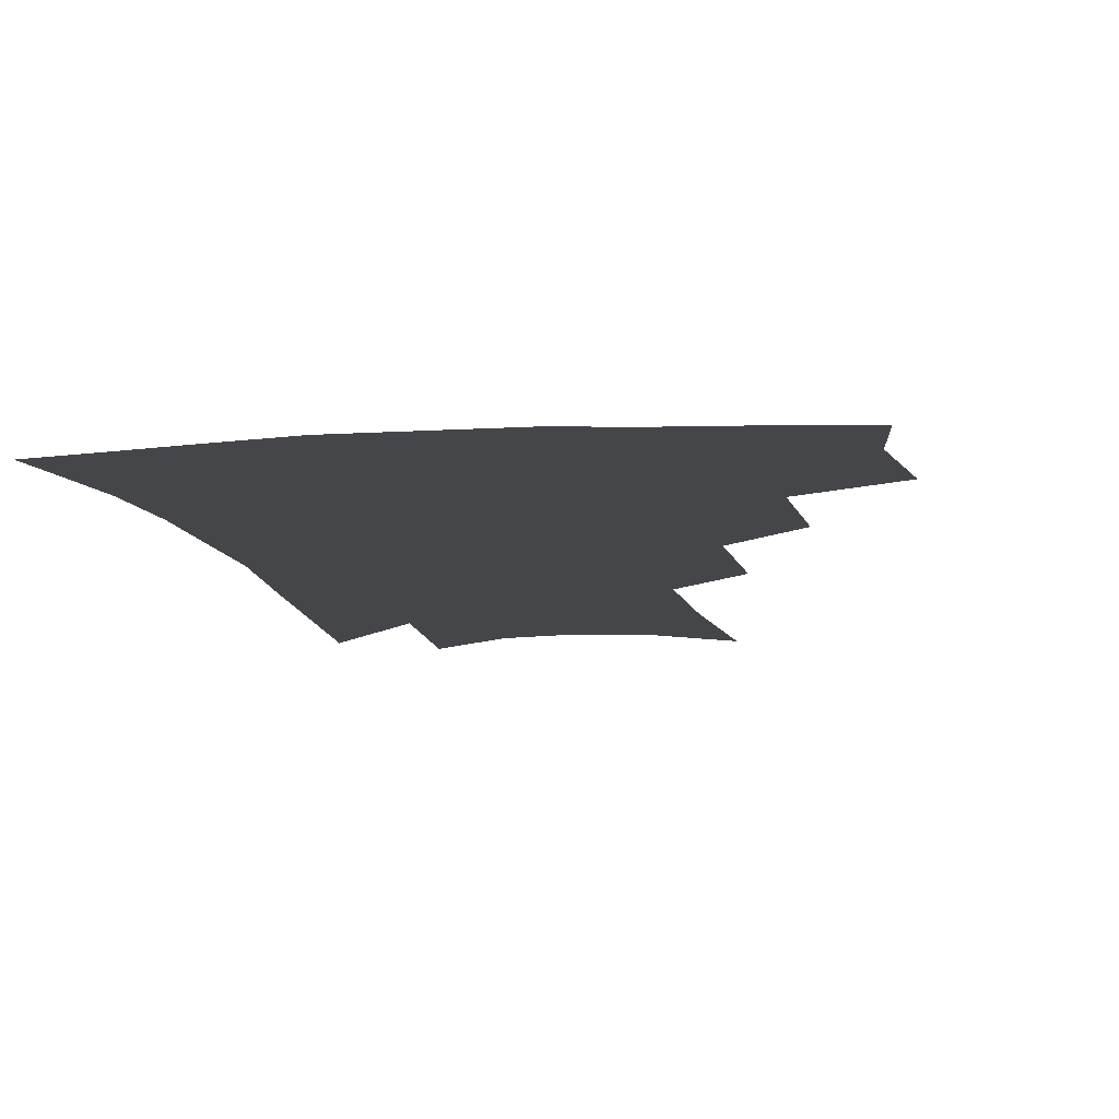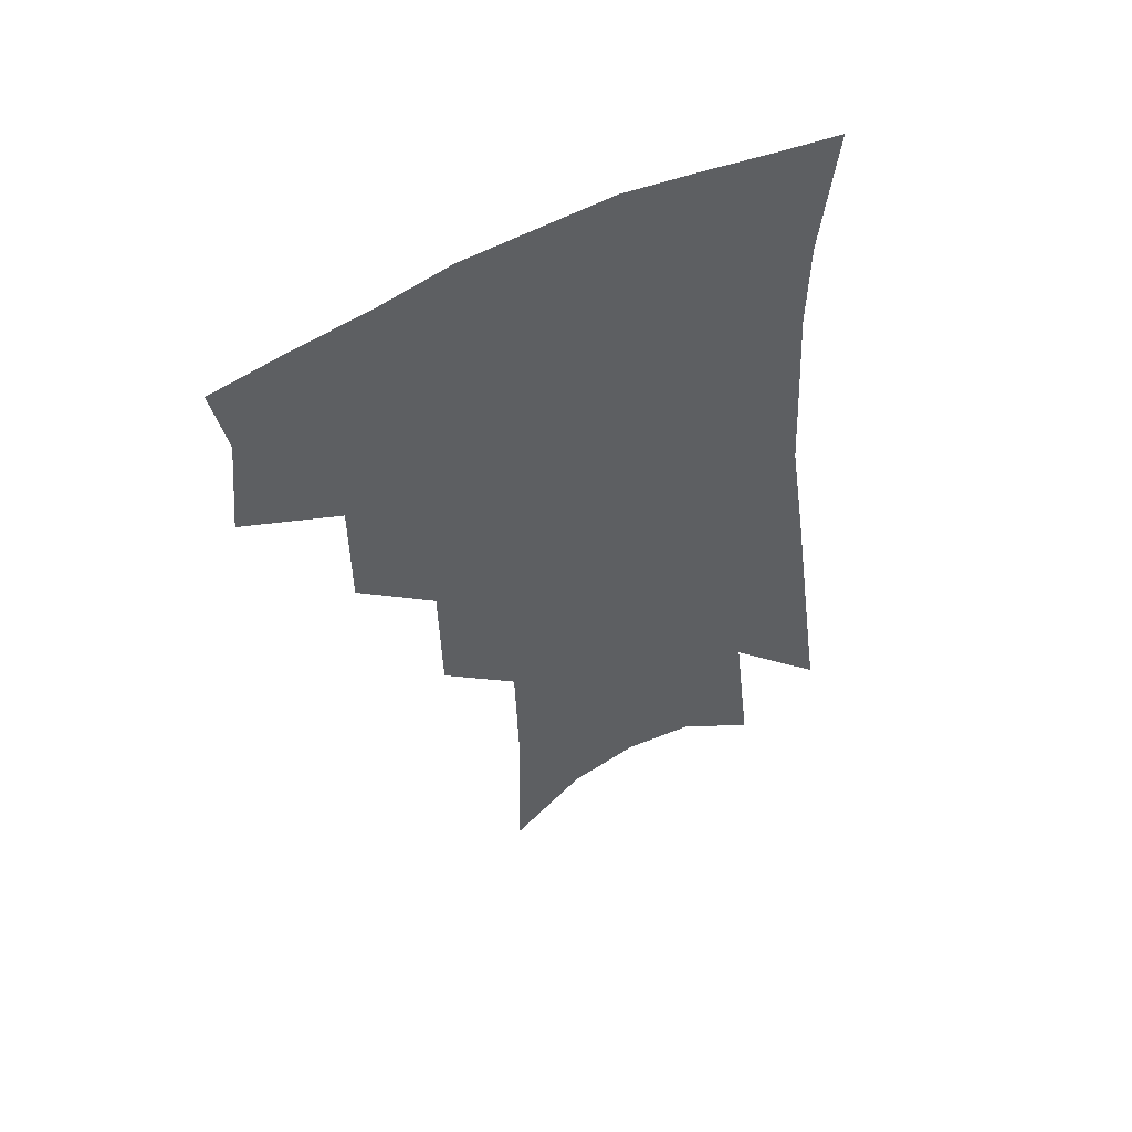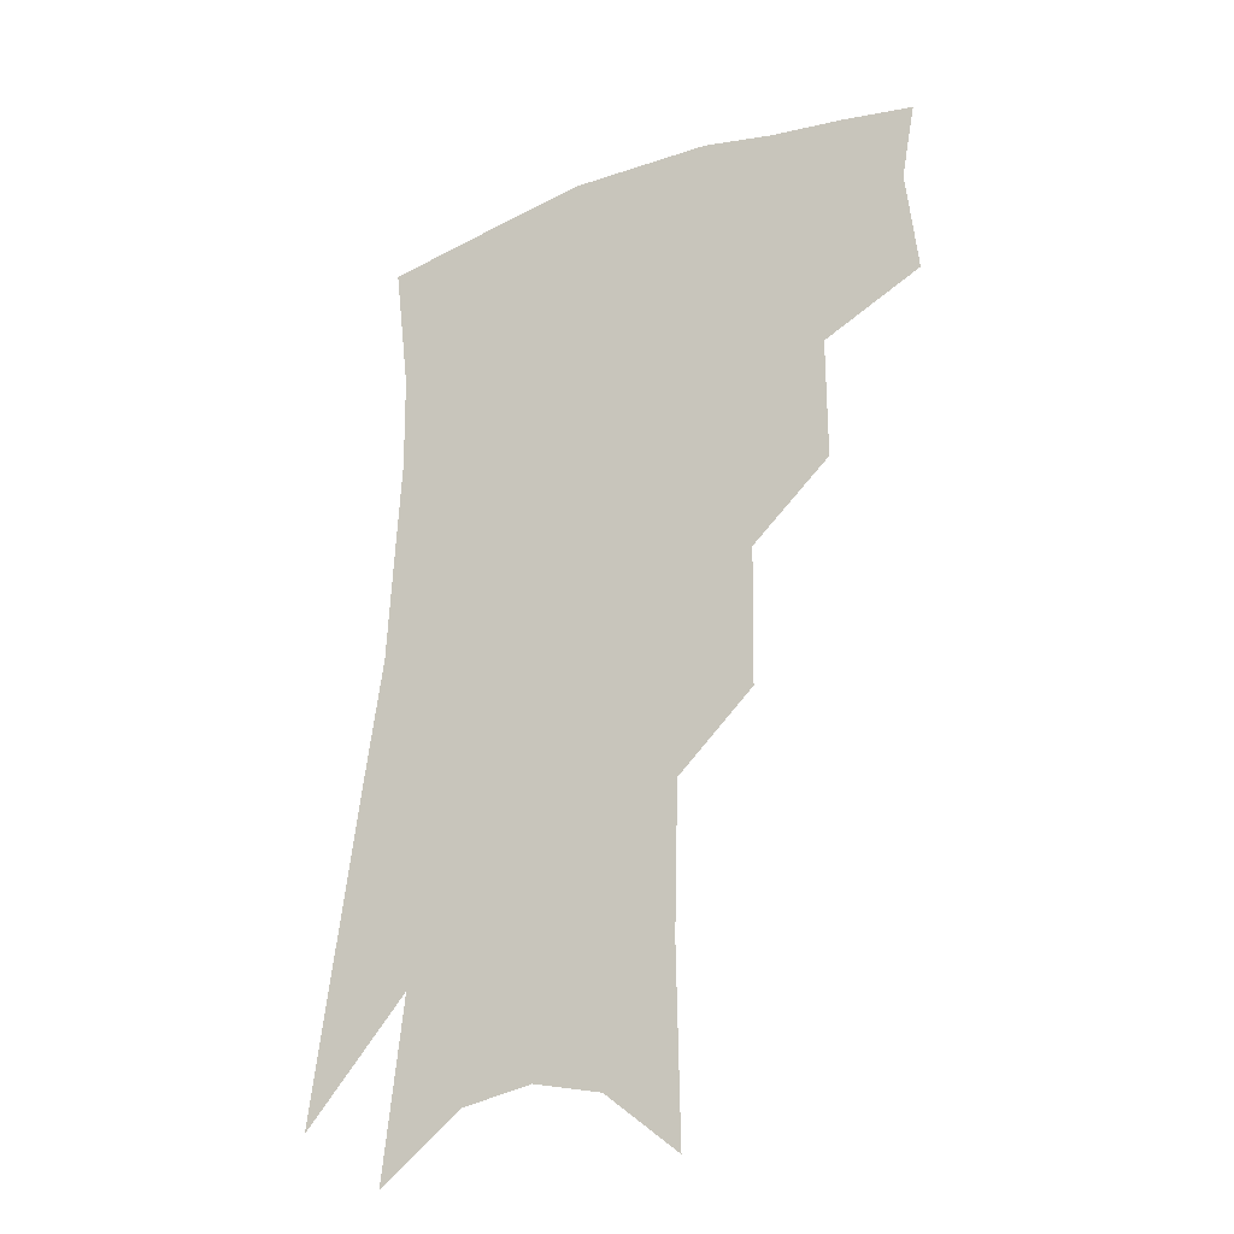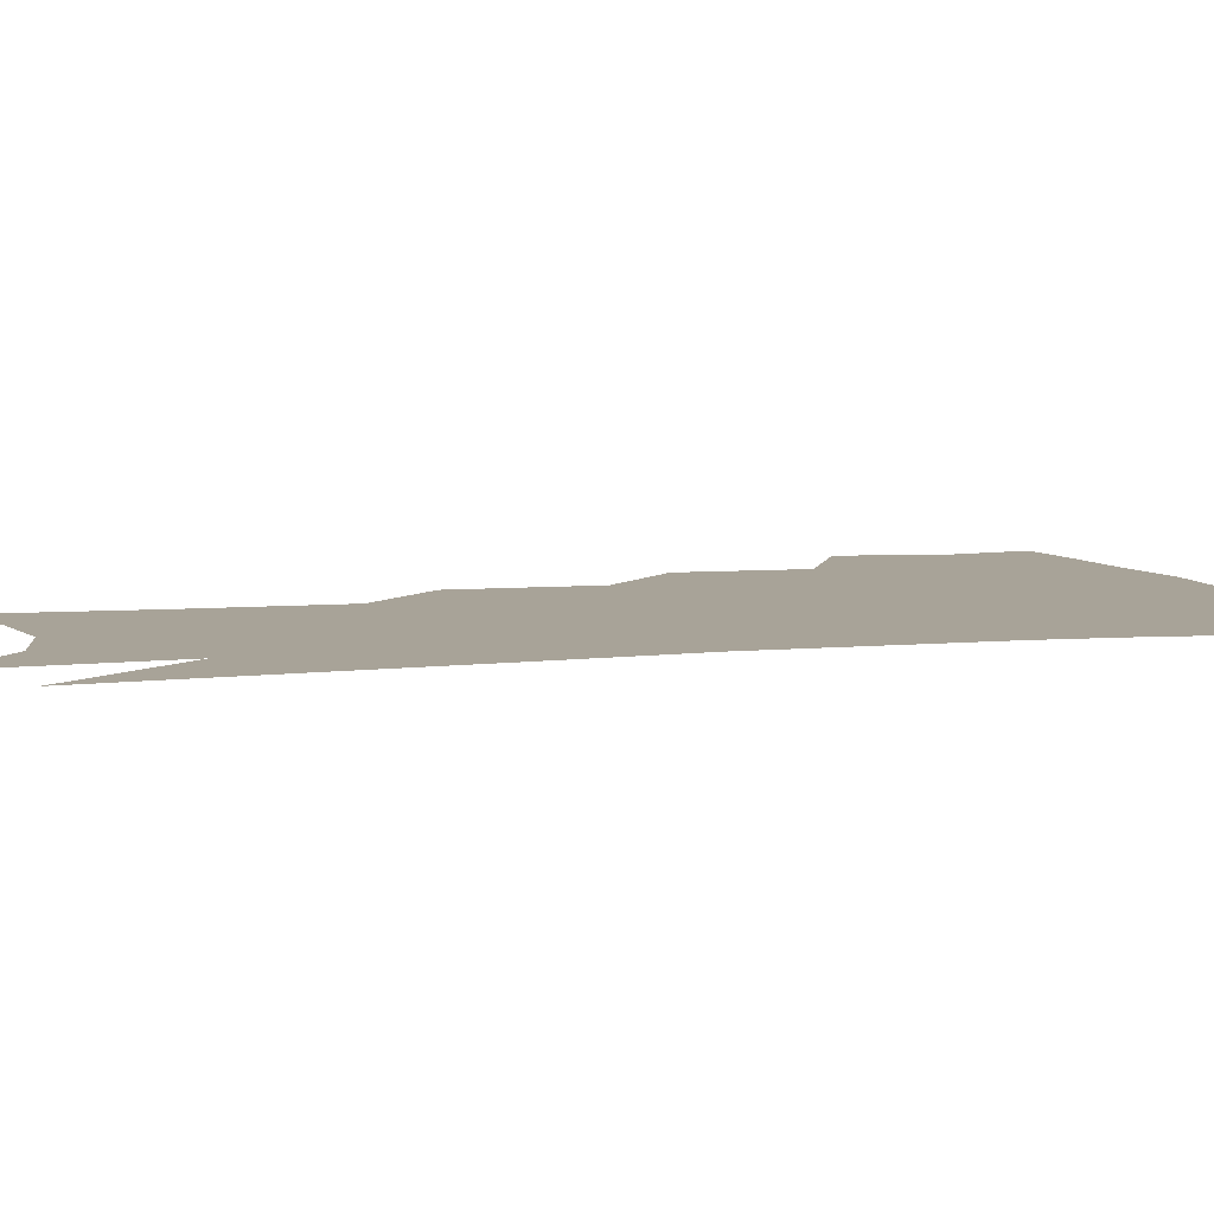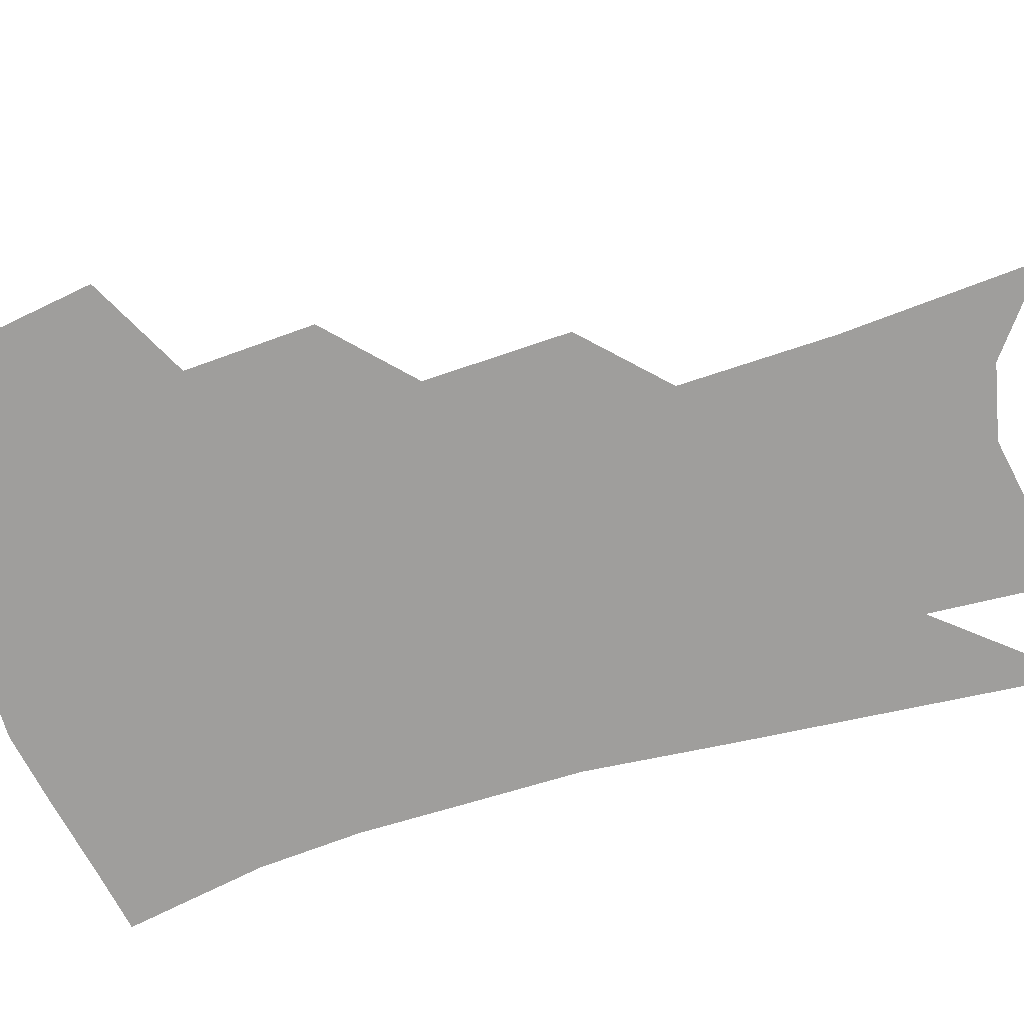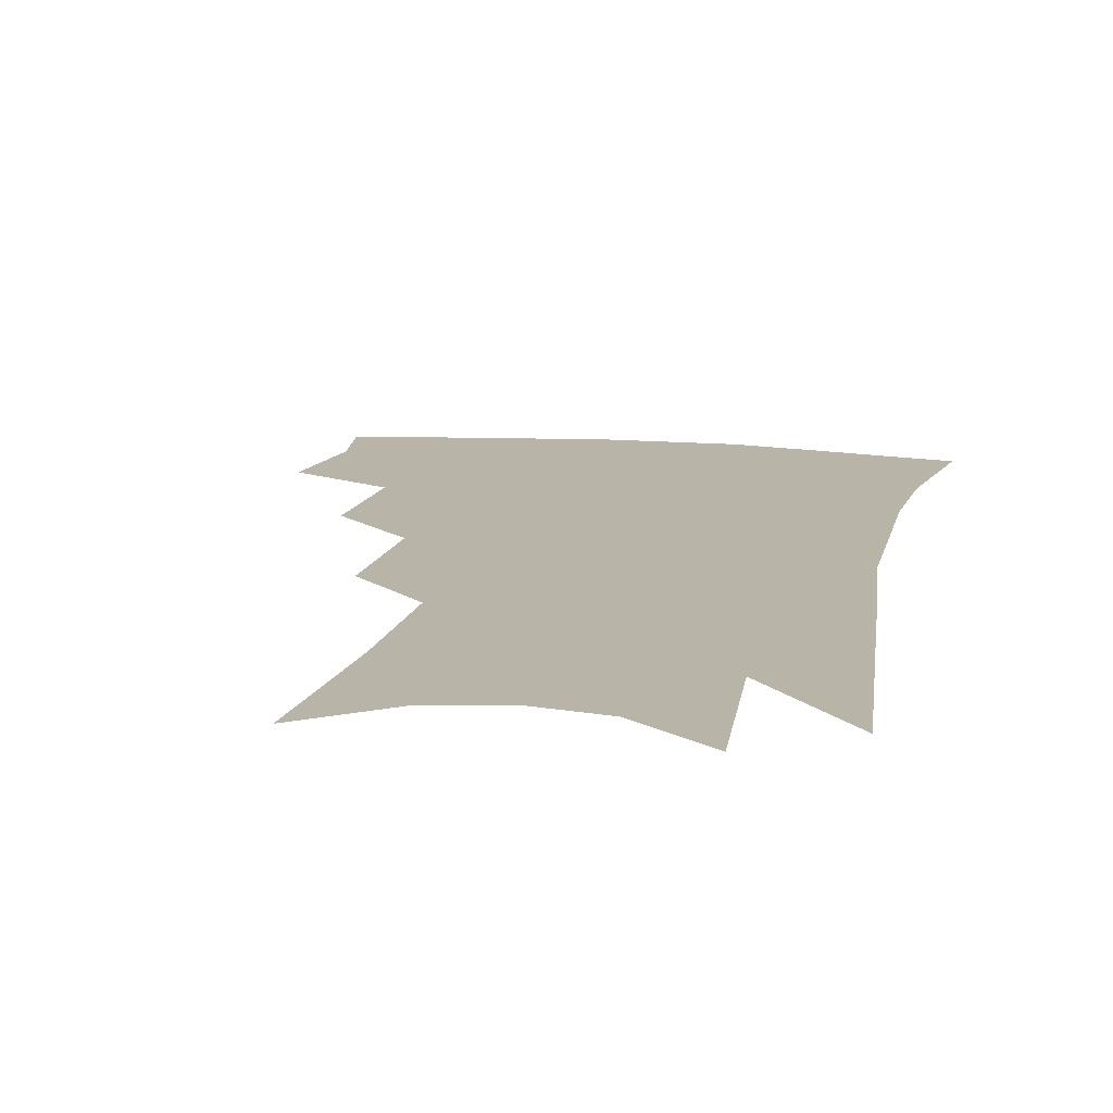
<metadata>
{"format":"obj","ext":"obj","renderer":"f3d","projection":"perspective","resolution":1024,"background":"white","views":[{"elev":-9.6,"azim":-166.9,"up":"+Z"},{"elev":55.7,"azim":-26.9,"up":"+Y"},{"elev":-28.2,"azim":-149.1,"up":"+Y"},{"elev":6.9,"azim":77.5,"up":"+Z"},{"elev":-71.0,"azim":-70.1,"up":"+Z"},{"elev":13.3,"azim":14.5,"up":"+Z"}]}
</metadata>
<code>
v 478.5 345.6 0
v 481.9 379.3 0
v 477.4 402.9 0
v 509.8 292.4 0
v 509.8 331.3 0
v 509 361.1 0
v 505.4 384.2 0
v 500.7 407.8 0
v 535.7 227.1 0
v 534.9 270.7 0
v 533.2 306.6 0
v 533.5 341.2 0
v 531.5 365.3 0
v 528.3 388.1 0
v 524.2 411.7 0
v 560.1 100.3 0
v 561.2 158.9 0
v 560 205.3 0
v 558.4 249.8 0
v 556.5 284.2 0
v 556.1 318.7 0
v 554.9 344.5 0
v 554.1 368.8 0
v 551.6 391.2 0
v 547.5 417.3 0
v 583.5 120.3 0
v 582.3 171.7 0
v 580 215.3 0
v 578.3 257.1 0
v 577.2 293.9 0
v 576.9 324.2 0
v 576.6 348.6 0
v 575.9 370.7 0
v 574.7 392.7 0
v 571.2 418.8 0
v 605.5 126.3 0
v 602.7 180.1 0
v 599.7 223.8 0
v 597.8 262.6 0
v 596.8 296.9 0
v 596.6 324.8 0
v 597 349.3 0
v 597.9 372.4 0
v 597.2 393.9 0
v 594.4 420.1 0
v 628.2 123.3 0
v 623.7 176 0
v 619.6 222.3 0
v 617.4 260.7 0
v 616.3 293.4 0
v 615.9 323.8 0
v 616.9 350.2 0
v 618.4 372.2 0
v 619.8 392.9 0
v 618.7 416.9 0
v 654.3 104.6 0
v 648 160.2 0
v 641.3 212.5 0
v 638.7 250.6 0
v 636.6 286 0
v 635.4 319 0
v 636 347.1 0
v 638.5 370.4 0
v 640.9 391.7 0
v 641.8 413.4 0
v 680.9 124.2 0
v 673.7 177.3 0
v 667.4 223.8 0
v 661 268.3 0
v 659.2 302 0
v 657.4 335.9 0
v 657.9 367.3 0
v 660.6 389.9 0
v 663.2 410.5 0
f 5 6 1
f 1 6 2
f 6 7 2
f 2 7 3
f 7 8 3
f 10 11 4
f 4 11 5
f 11 12 5
f 5 12 6
f 12 13 6
f 6 13 7
f 13 14 7
f 7 14 8
f 14 15 8
f 18 19 9
f 9 19 10
f 19 20 10
f 10 20 11
f 20 21 11
f 11 21 12
f 21 22 12
f 12 22 13
f 22 23 13
f 13 23 14
f 23 24 14
f 14 24 15
f 24 25 15
f 16 26 17
f 26 27 17
f 17 27 18
f 27 28 18
f 18 28 19
f 28 29 19
f 19 29 20
f 29 30 20
f 20 30 21
f 30 31 21
f 21 31 22
f 31 32 22
f 22 32 23
f 32 33 23
f 23 33 24
f 33 34 24
f 24 34 25
f 34 35 25
f 26 36 27
f 36 37 27
f 27 37 28
f 37 38 28
f 28 38 29
f 38 39 29
f 29 39 30
f 39 40 30
f 30 40 31
f 40 41 31
f 31 41 32
f 41 42 32
f 32 42 33
f 42 43 33
f 33 43 34
f 43 44 34
f 34 44 35
f 44 45 35
f 36 46 37
f 46 47 37
f 37 47 38
f 47 48 38
f 38 48 39
f 48 49 39
f 39 49 40
f 49 50 40
f 40 50 41
f 50 51 41
f 41 51 42
f 51 52 42
f 42 52 43
f 52 53 43
f 43 53 44
f 53 54 44
f 44 54 45
f 54 55 45
f 46 56 47
f 56 57 47
f 47 57 48
f 57 58 48
f 48 58 49
f 58 59 49
f 49 59 50
f 59 60 50
f 50 60 51
f 60 61 51
f 51 61 52
f 61 62 52
f 52 62 53
f 62 63 53
f 53 63 54
f 63 64 54
f 54 64 55
f 64 65 55
f 57 66 58
f 66 67 58
f 58 67 59
f 67 68 59
f 59 68 60
f 68 69 60
f 60 69 61
f 69 70 61
f 61 70 62
f 70 71 62
f 62 71 63
f 71 72 63
f 63 72 64
f 72 73 64
f 64 73 65
f 73 74 65

</code>
